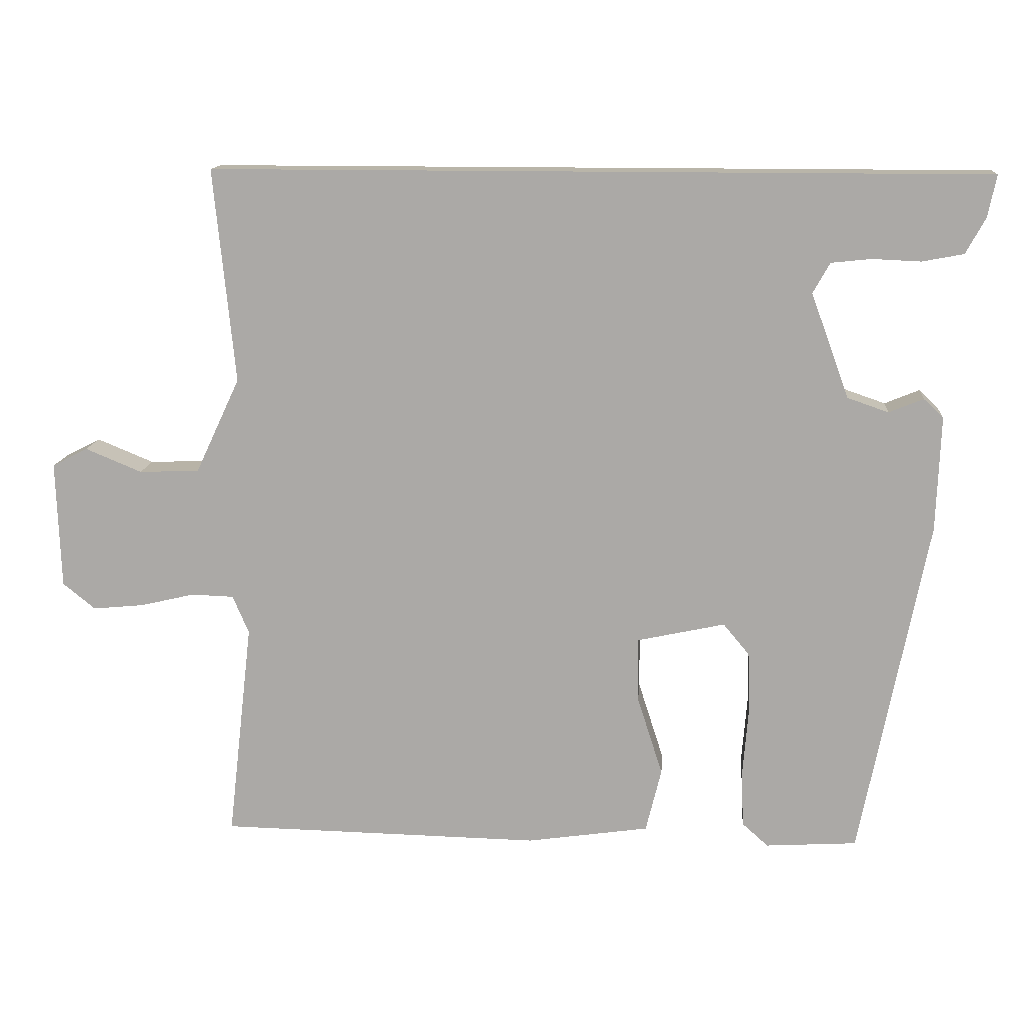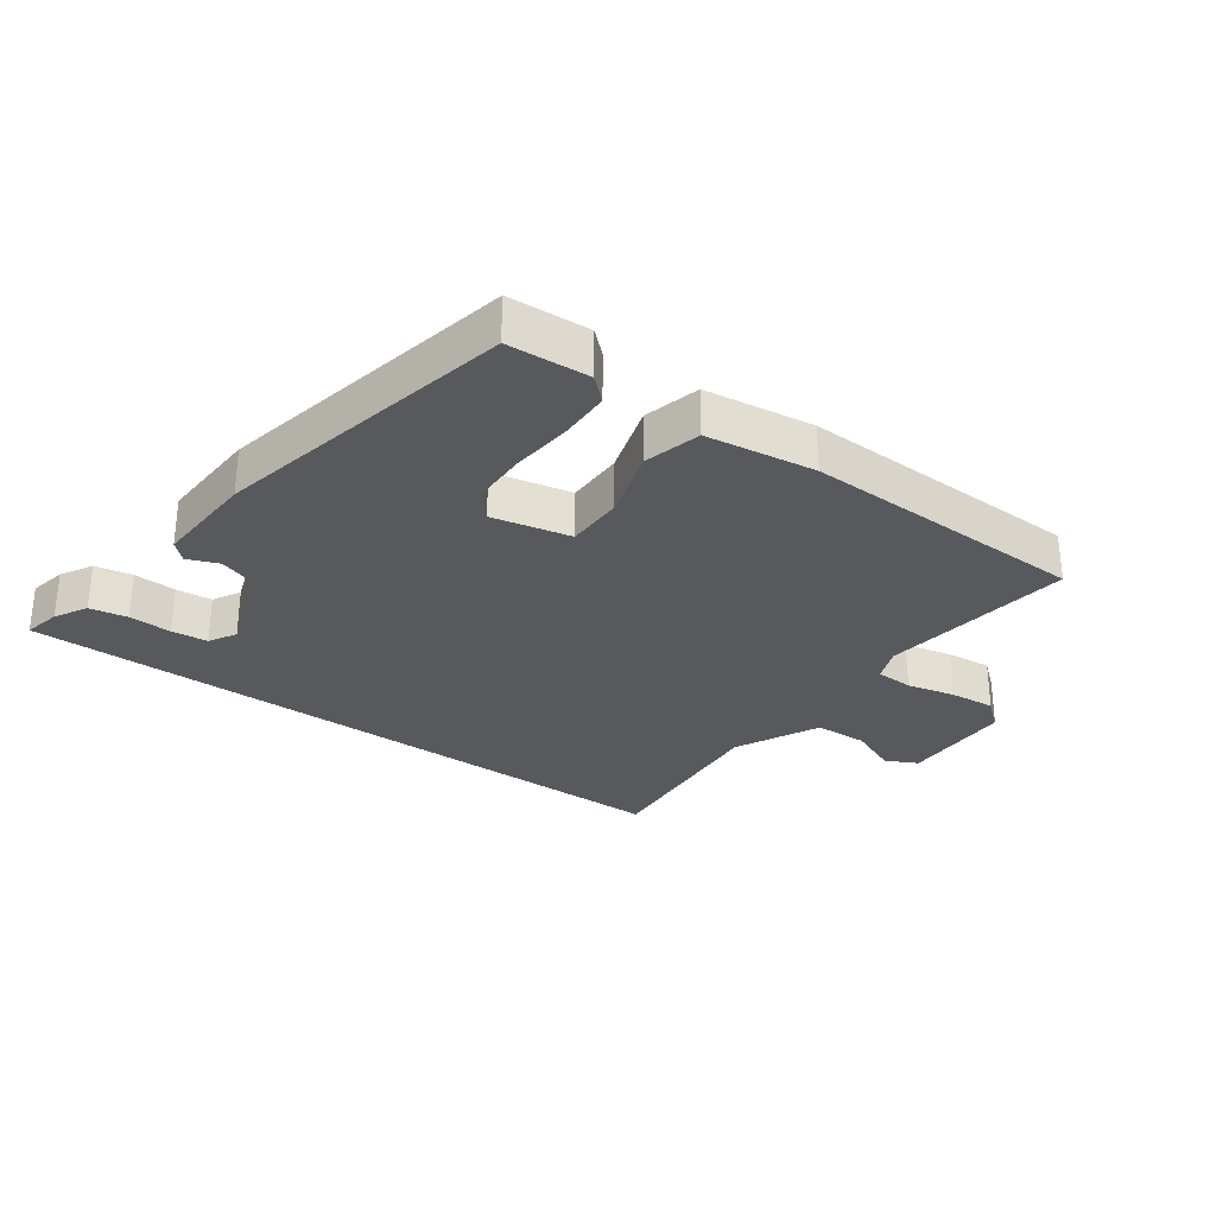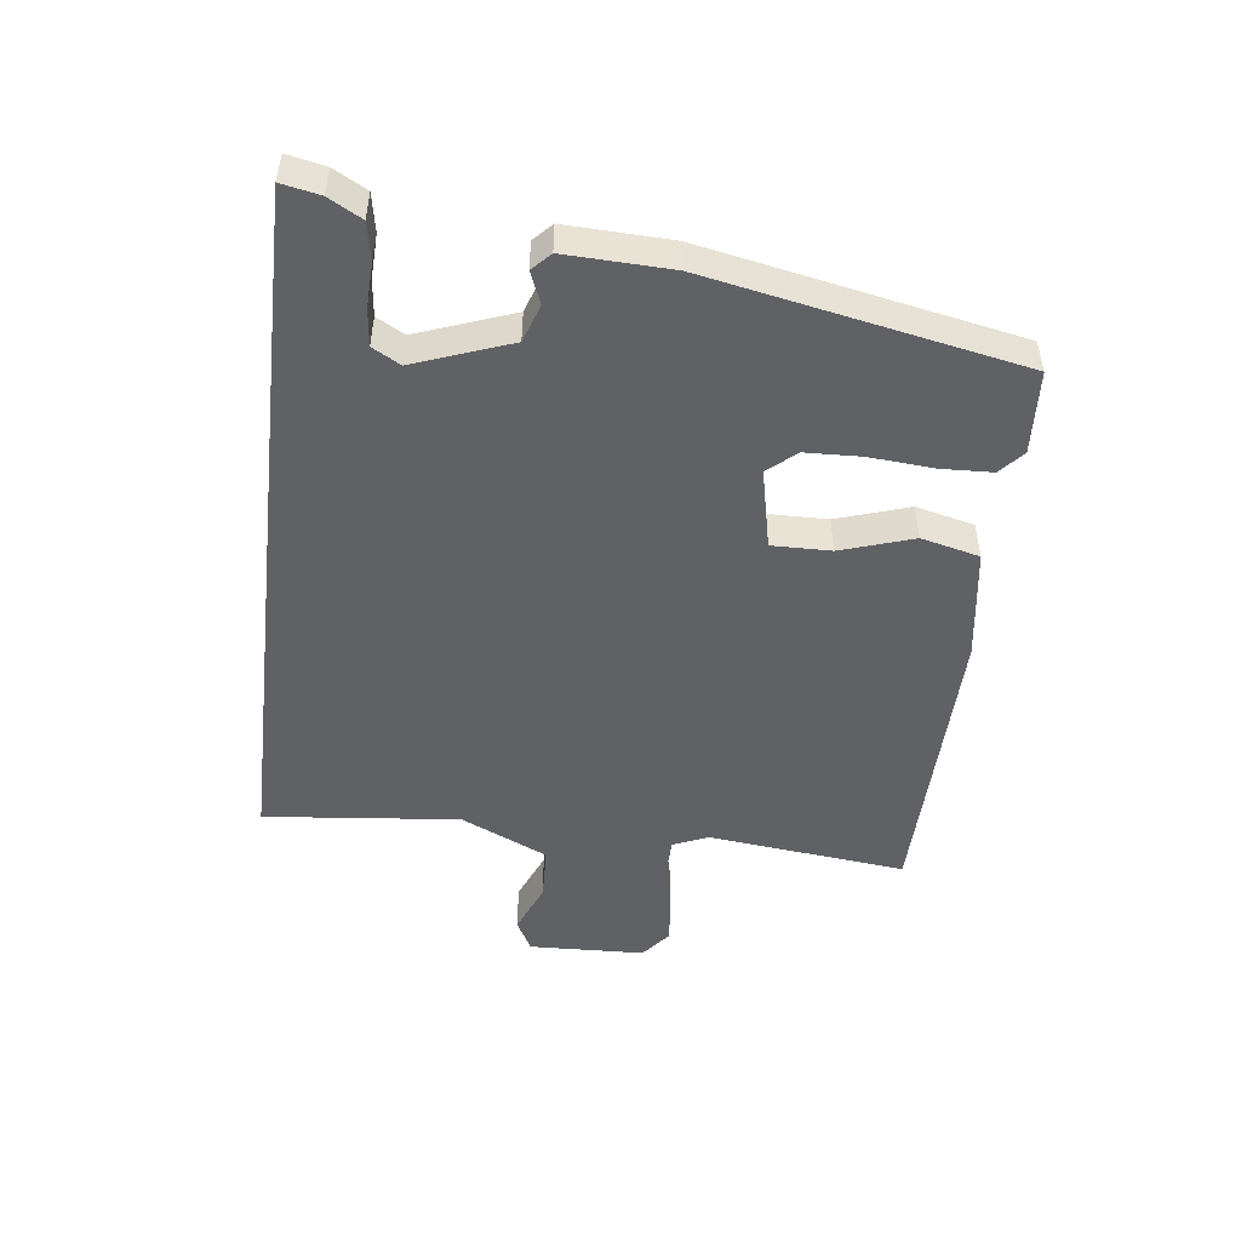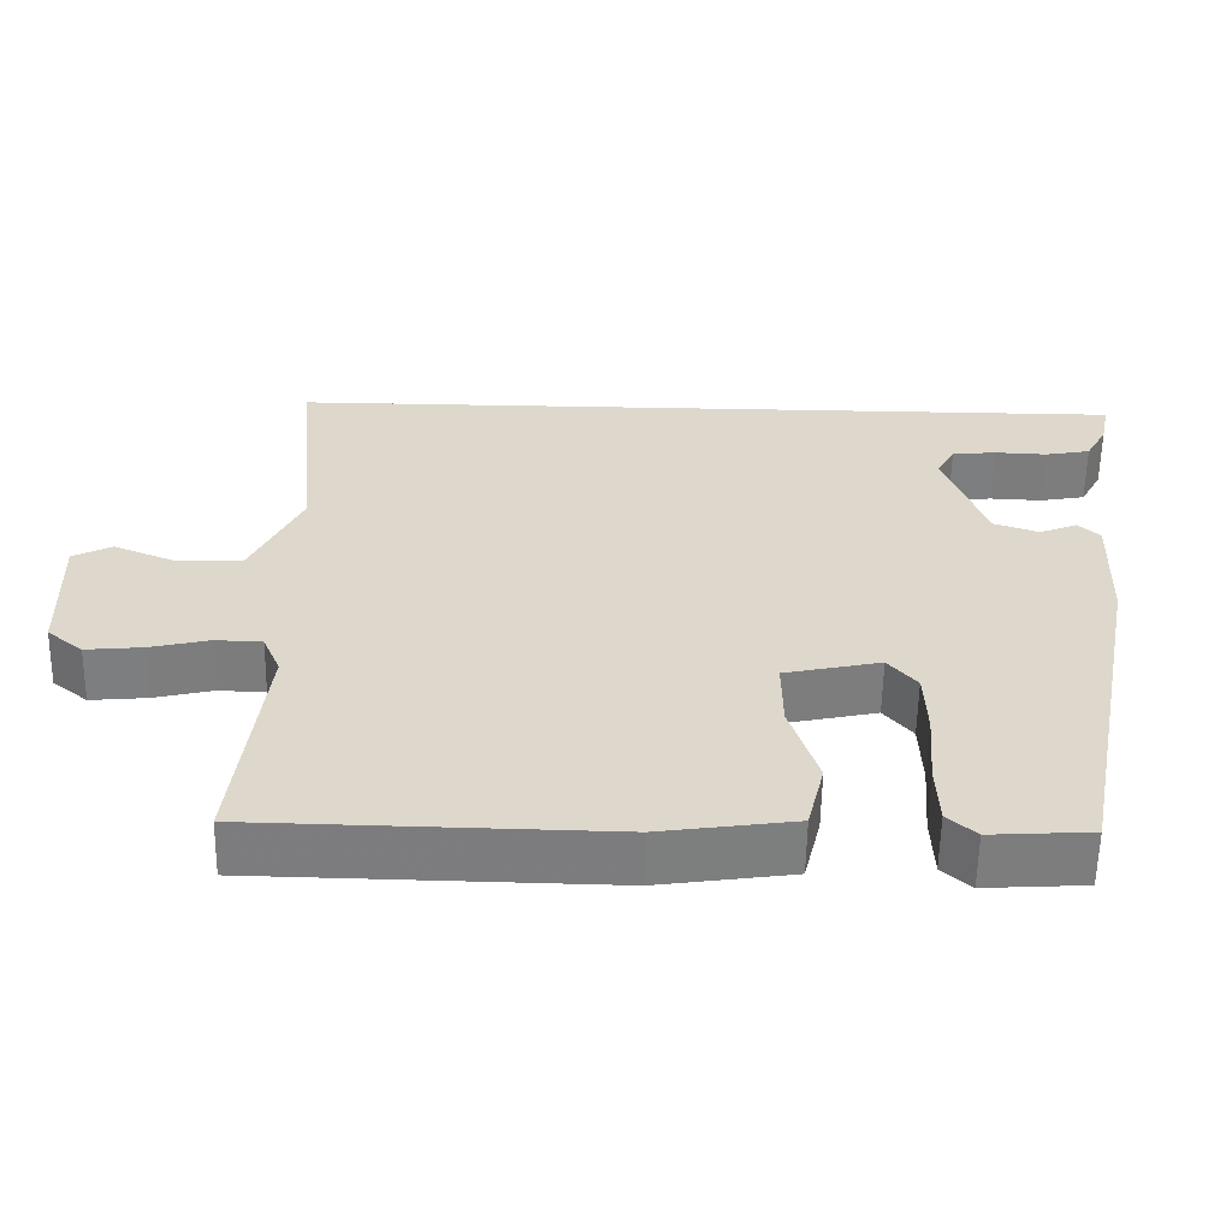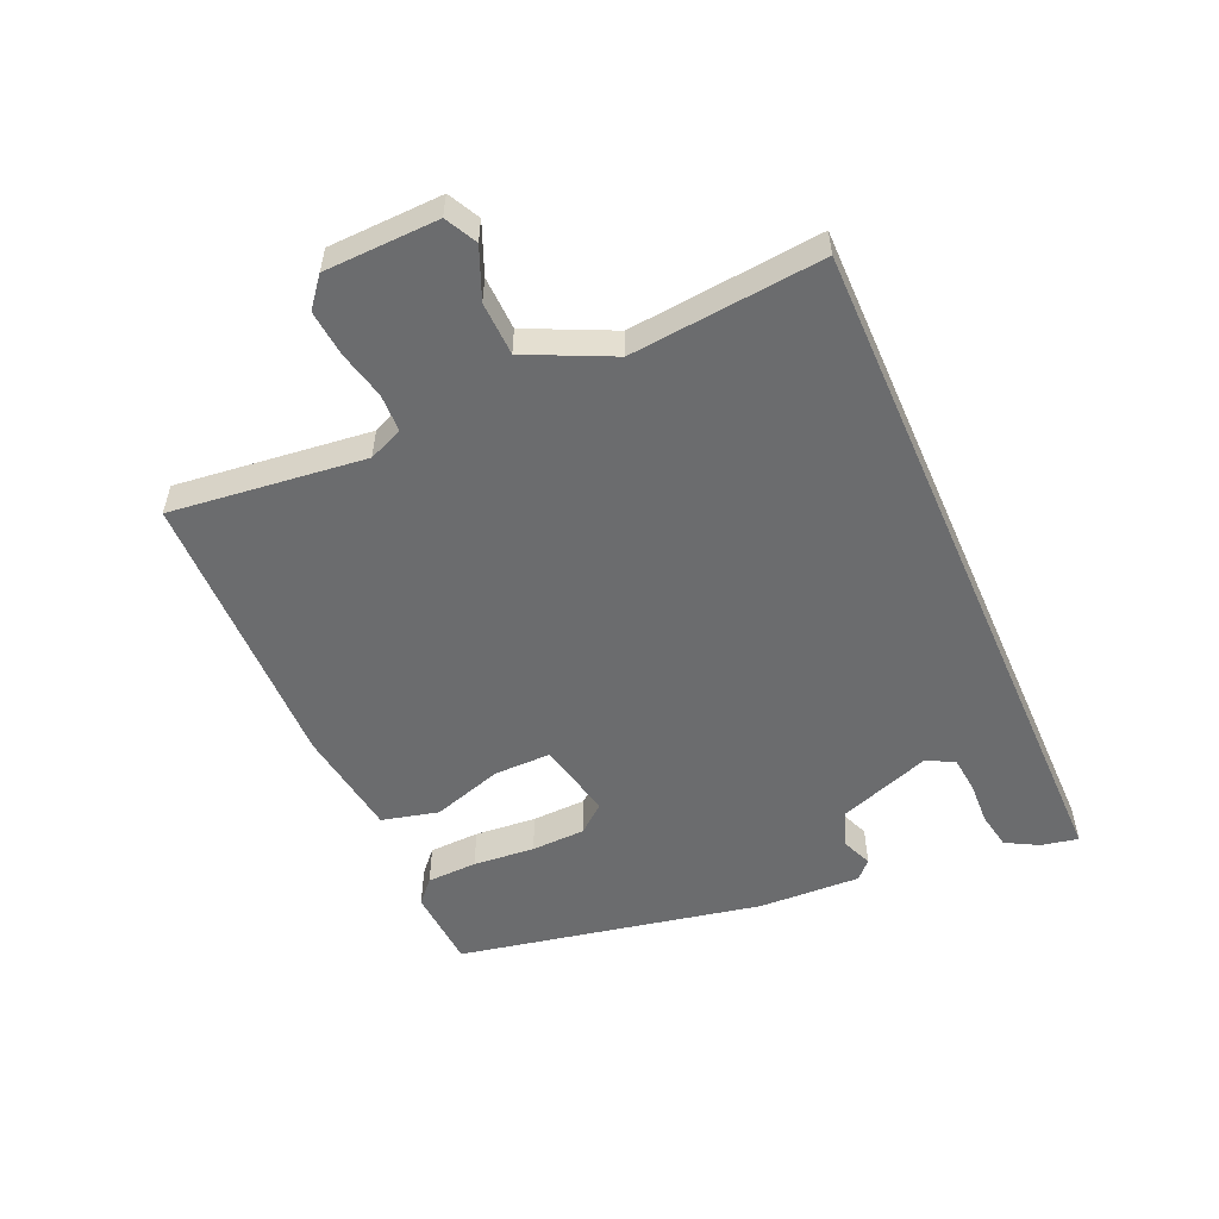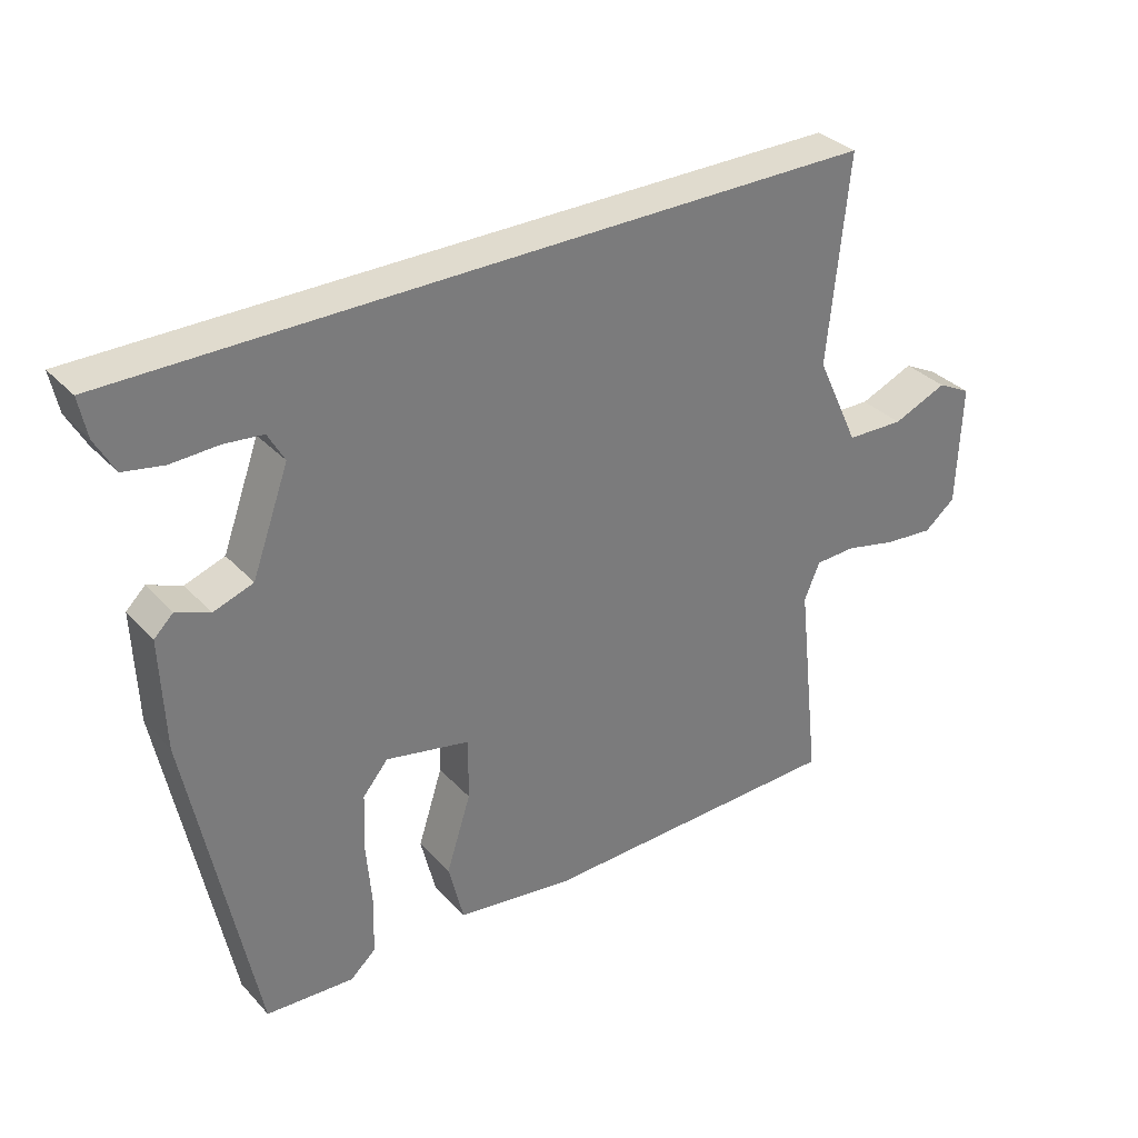
<metadata>
{"format":"obj","ext":"obj","renderer":"f3d","projection":"perspective","resolution":1024,"background":"white","views":[{"elev":13.4,"azim":4.8,"up":"+Z"},{"elev":-29.4,"azim":143.7,"up":"+Y"},{"elev":-49.2,"azim":83.2,"up":"+Y"},{"elev":-59.0,"azim":-1.0,"up":"+Z"},{"elev":-53.6,"azim":-66.3,"up":"+Y"},{"elev":33.4,"azim":144.4,"up":"+Z"}]}
</metadata>
<code>
v -0.576 0.07 -0.49
v -0.541 0.07 -0.182
v -0.564 0.07 -0.128
v -0.624 0.07 -0.126
v -0.7 0.07 -0.144
v -0.773 0.07 -0.151
v -0.819 0.07 -0.114
v -0.825 0.07 0.066
v -0.775 0.07 0.092
v -0.695 0.07 0.059
v -0.61 0.07 0.062
v -0.547 0.07 0.197
v -0.577 0.07 0.5
v 0.522 0.07 0.5
v 0.51 0.07 0.441
v 0.482 0.07 0.39
v 0.423 0.07 0.379
v 0.355 0.07 0.382
v 0.298 0.07 0.376
v 0.274 0.07 0.333
v 0.328 0.07 0.185
v 0.386 0.07 0.165
v 0.435 0.07 0.185
v 0.463 0.07 0.158
v 0.457 0.07 -0.004
v 0.362 0.07 -0.486
v 0.233 0.07 -0.494
v 0.196 0.07 -0.461
v 0.193 0.07 -0.381
v 0.201 0.07 -0.283
v 0.198 0.07 -0.197
v 0.161 0.07 -0.153
v 0.037 0.07 -0.18
v 0.038 0.07 -0.271
v 0.074 0.07 -0.383
v 0.052 0.07 -0.473
v -0.121 0.07 -0.498
v -0.576 0 -0.49
v -0.541 0 -0.182
v -0.564 0 -0.128
v -0.624 0 -0.126
v -0.7 0 -0.144
v -0.773 0 -0.151
v -0.819 0 -0.114
v -0.825 0 0.066
v -0.775 0 0.092
v -0.695 0 0.059
v -0.61 0 0.062
v -0.547 0 0.197
v -0.577 0 0.5
v 0.522 0 0.5
v 0.51 0 0.441
v 0.482 0 0.39
v 0.423 0 0.379
v 0.355 0 0.382
v 0.298 0 0.376
v 0.274 0 0.333
v 0.328 0 0.185
v 0.386 0 0.165
v 0.435 0 0.185
v 0.463 0 0.158
v 0.457 0 -0.004
v 0.362 0 -0.486
v 0.233 0 -0.494
v 0.196 0 -0.461
v 0.193 0 -0.381
v 0.201 0 -0.283
v 0.198 0 -0.197
v 0.161 0 -0.153
v 0.037 0 -0.18
v 0.038 0 -0.271
v 0.074 0 -0.383
v 0.052 0 -0.473
v -0.121 0 -0.498
f 34 35 36 37
f 33 34 37 1
f 27 28 29 30
f 27 30 31
f 26 27 31
f 25 26 31
f 22 23 24 25
f 21 22 25 31
f 20 21 31 32
f 15 16 17 18
f 15 18 19
f 12 13 14 15
f 12 15 19
f 11 12 19 20
f 7 8 9 10
f 7 10 11
f 4 5 6 7
f 3 4 7 11
f 2 3 11 20
f 33 1 2 20
f 20 32 33
f 74 73 72 71
f 38 74 71 70
f 67 66 65 64
f 68 67 64
f 68 64 63
f 68 63 62
f 62 61 60 59
f 68 62 59 58
f 69 68 58 57
f 55 54 53 52
f 56 55 52
f 52 51 50 49
f 56 52 49
f 57 56 49 48
f 47 46 45 44
f 48 47 44
f 44 43 42 41
f 48 44 41 40
f 57 48 40 39
f 57 39 38 70
f 70 69 57
f 1 38 39 2
f 2 39 40 3
f 3 40 41 4
f 4 41 42 5
f 5 42 43 6
f 6 43 44 7
f 7 44 45 8
f 8 45 46 9
f 9 46 47 10
f 10 47 48 11
f 11 48 49 12
f 12 49 50 13
f 13 50 51 14
f 14 51 52 15
f 15 52 53 16
f 16 53 54 17
f 17 54 55 18
f 18 55 56 19
f 19 56 57 20
f 20 57 58 21
f 21 58 59 22
f 22 59 60 23
f 23 60 61 24
f 24 61 62 25
f 25 62 63 26
f 26 63 64 27
f 27 64 65 28
f 28 65 66 29
f 29 66 67 30
f 30 67 68 31
f 31 68 69 32
f 32 69 70 33
f 33 70 71 34
f 34 71 72 35
f 35 72 73 36
f 36 73 74 37
f 37 74 38 1

</code>
